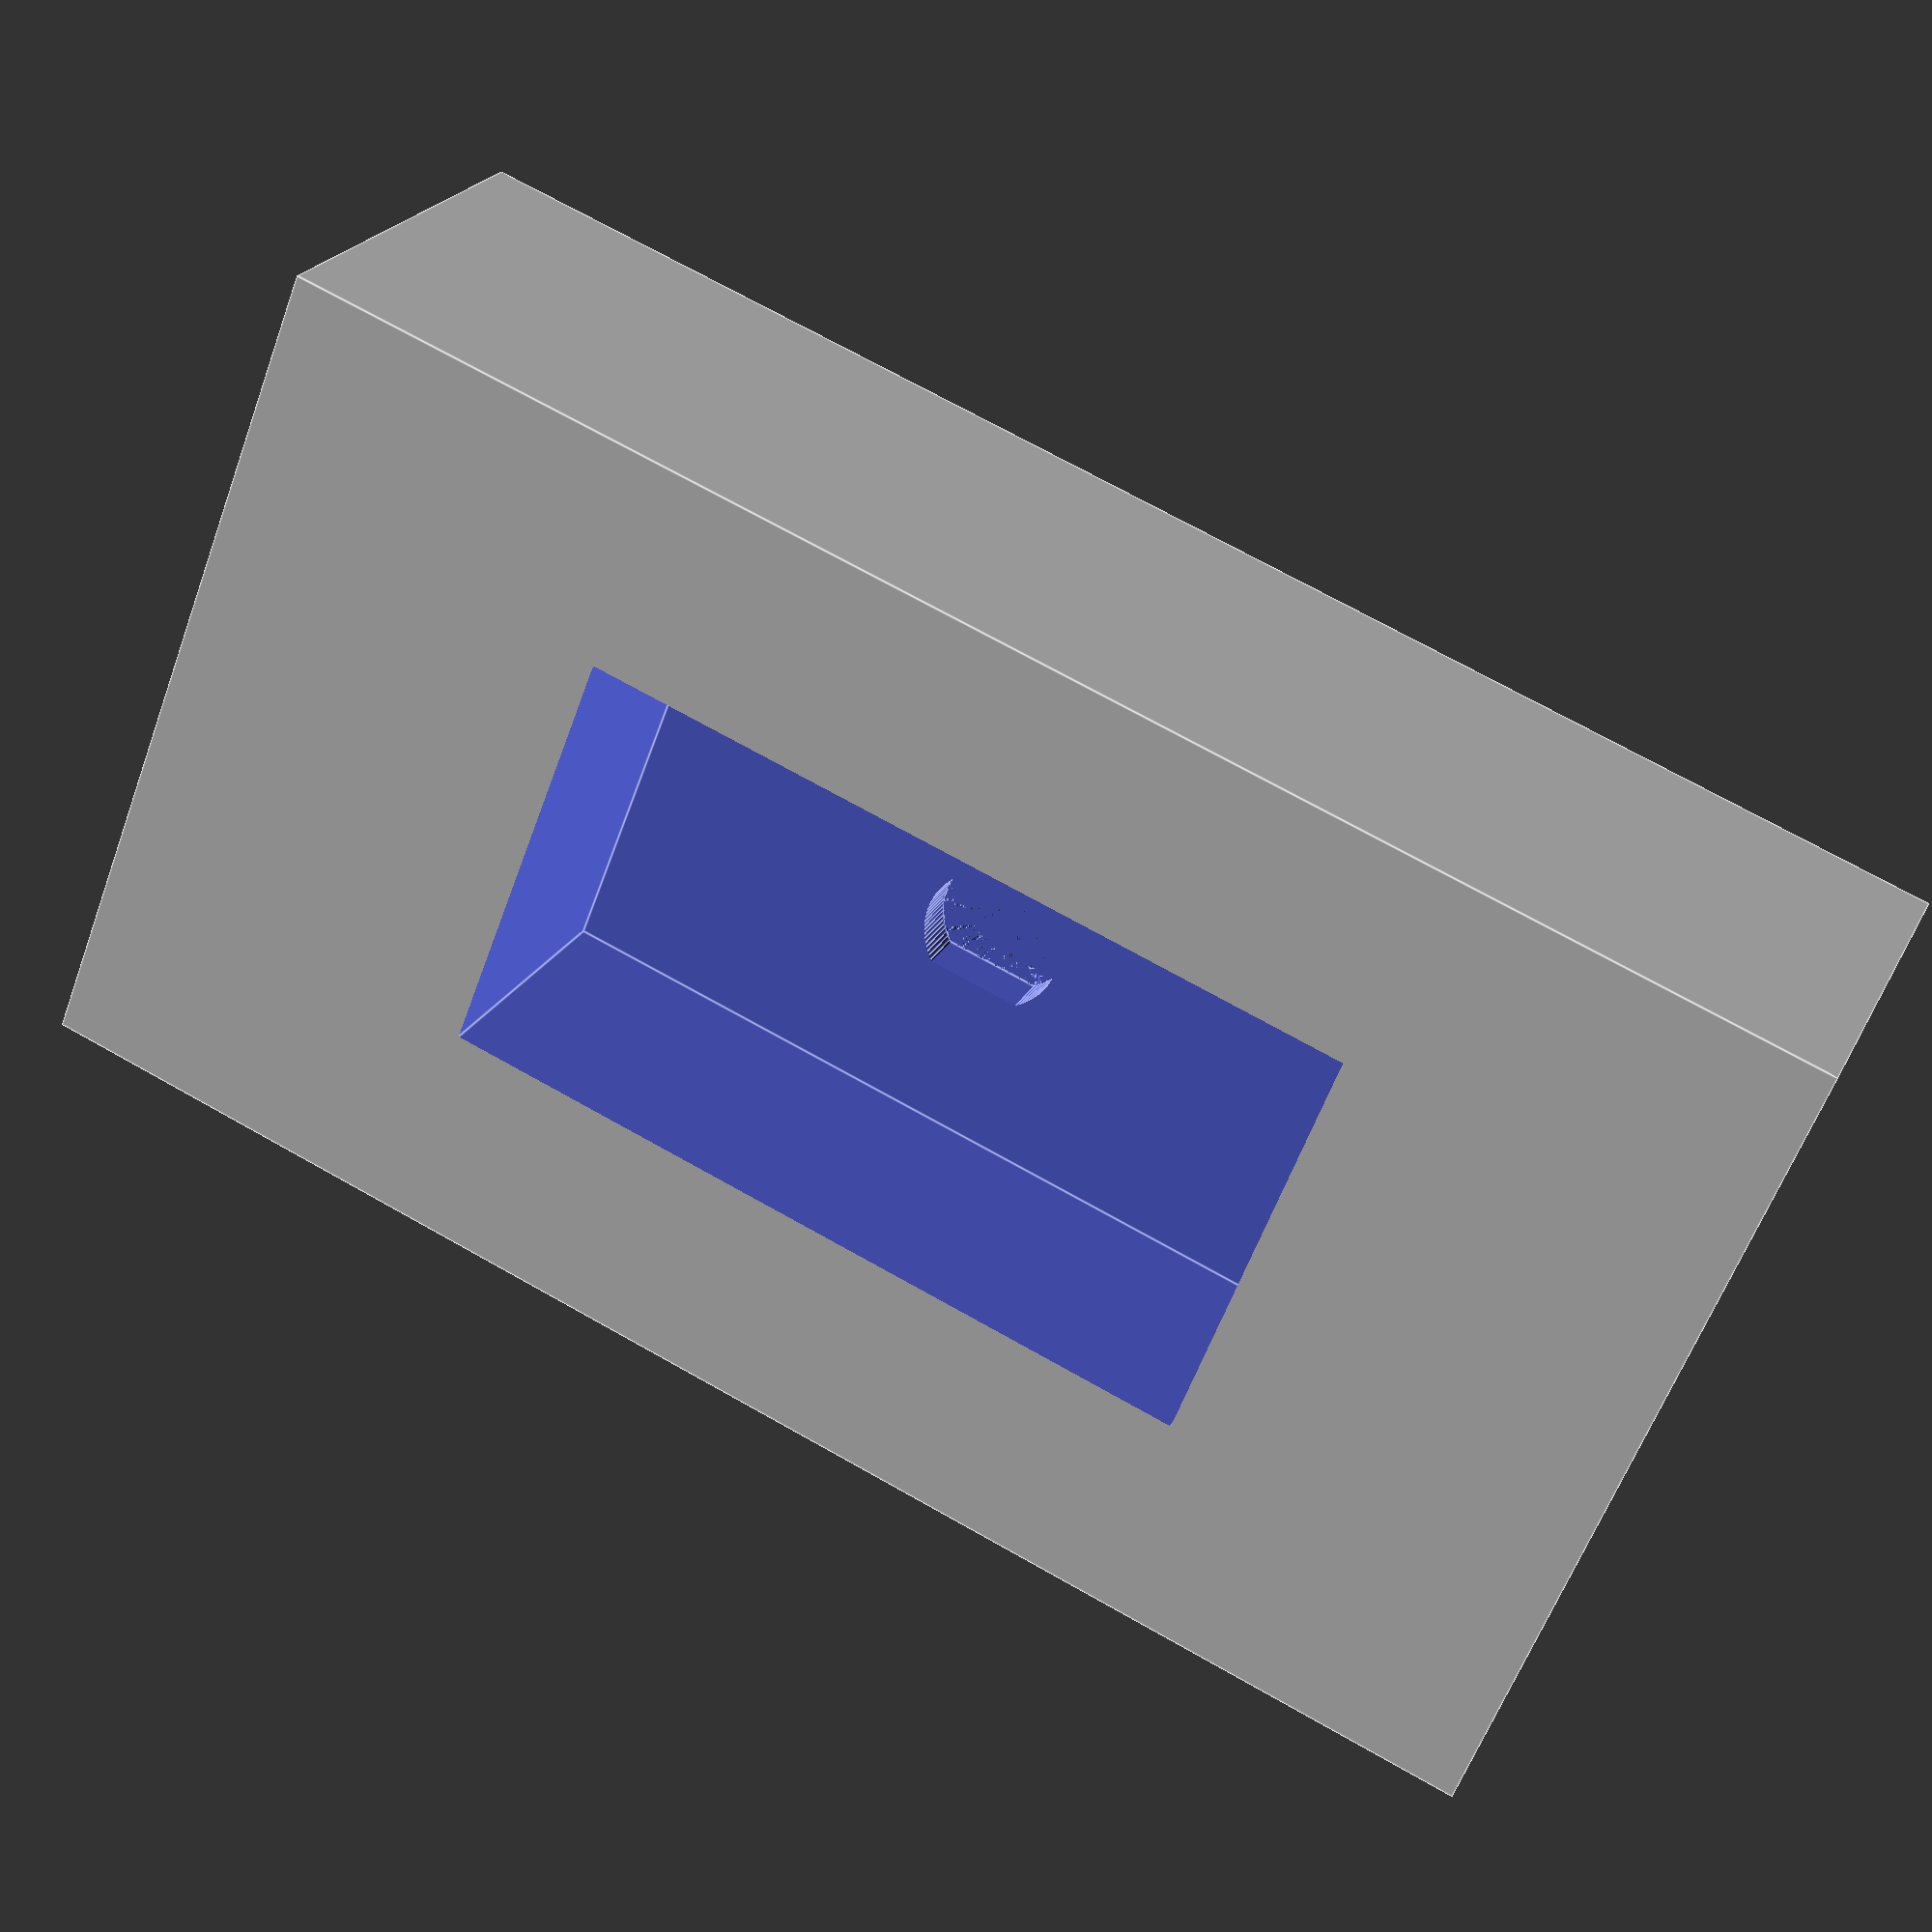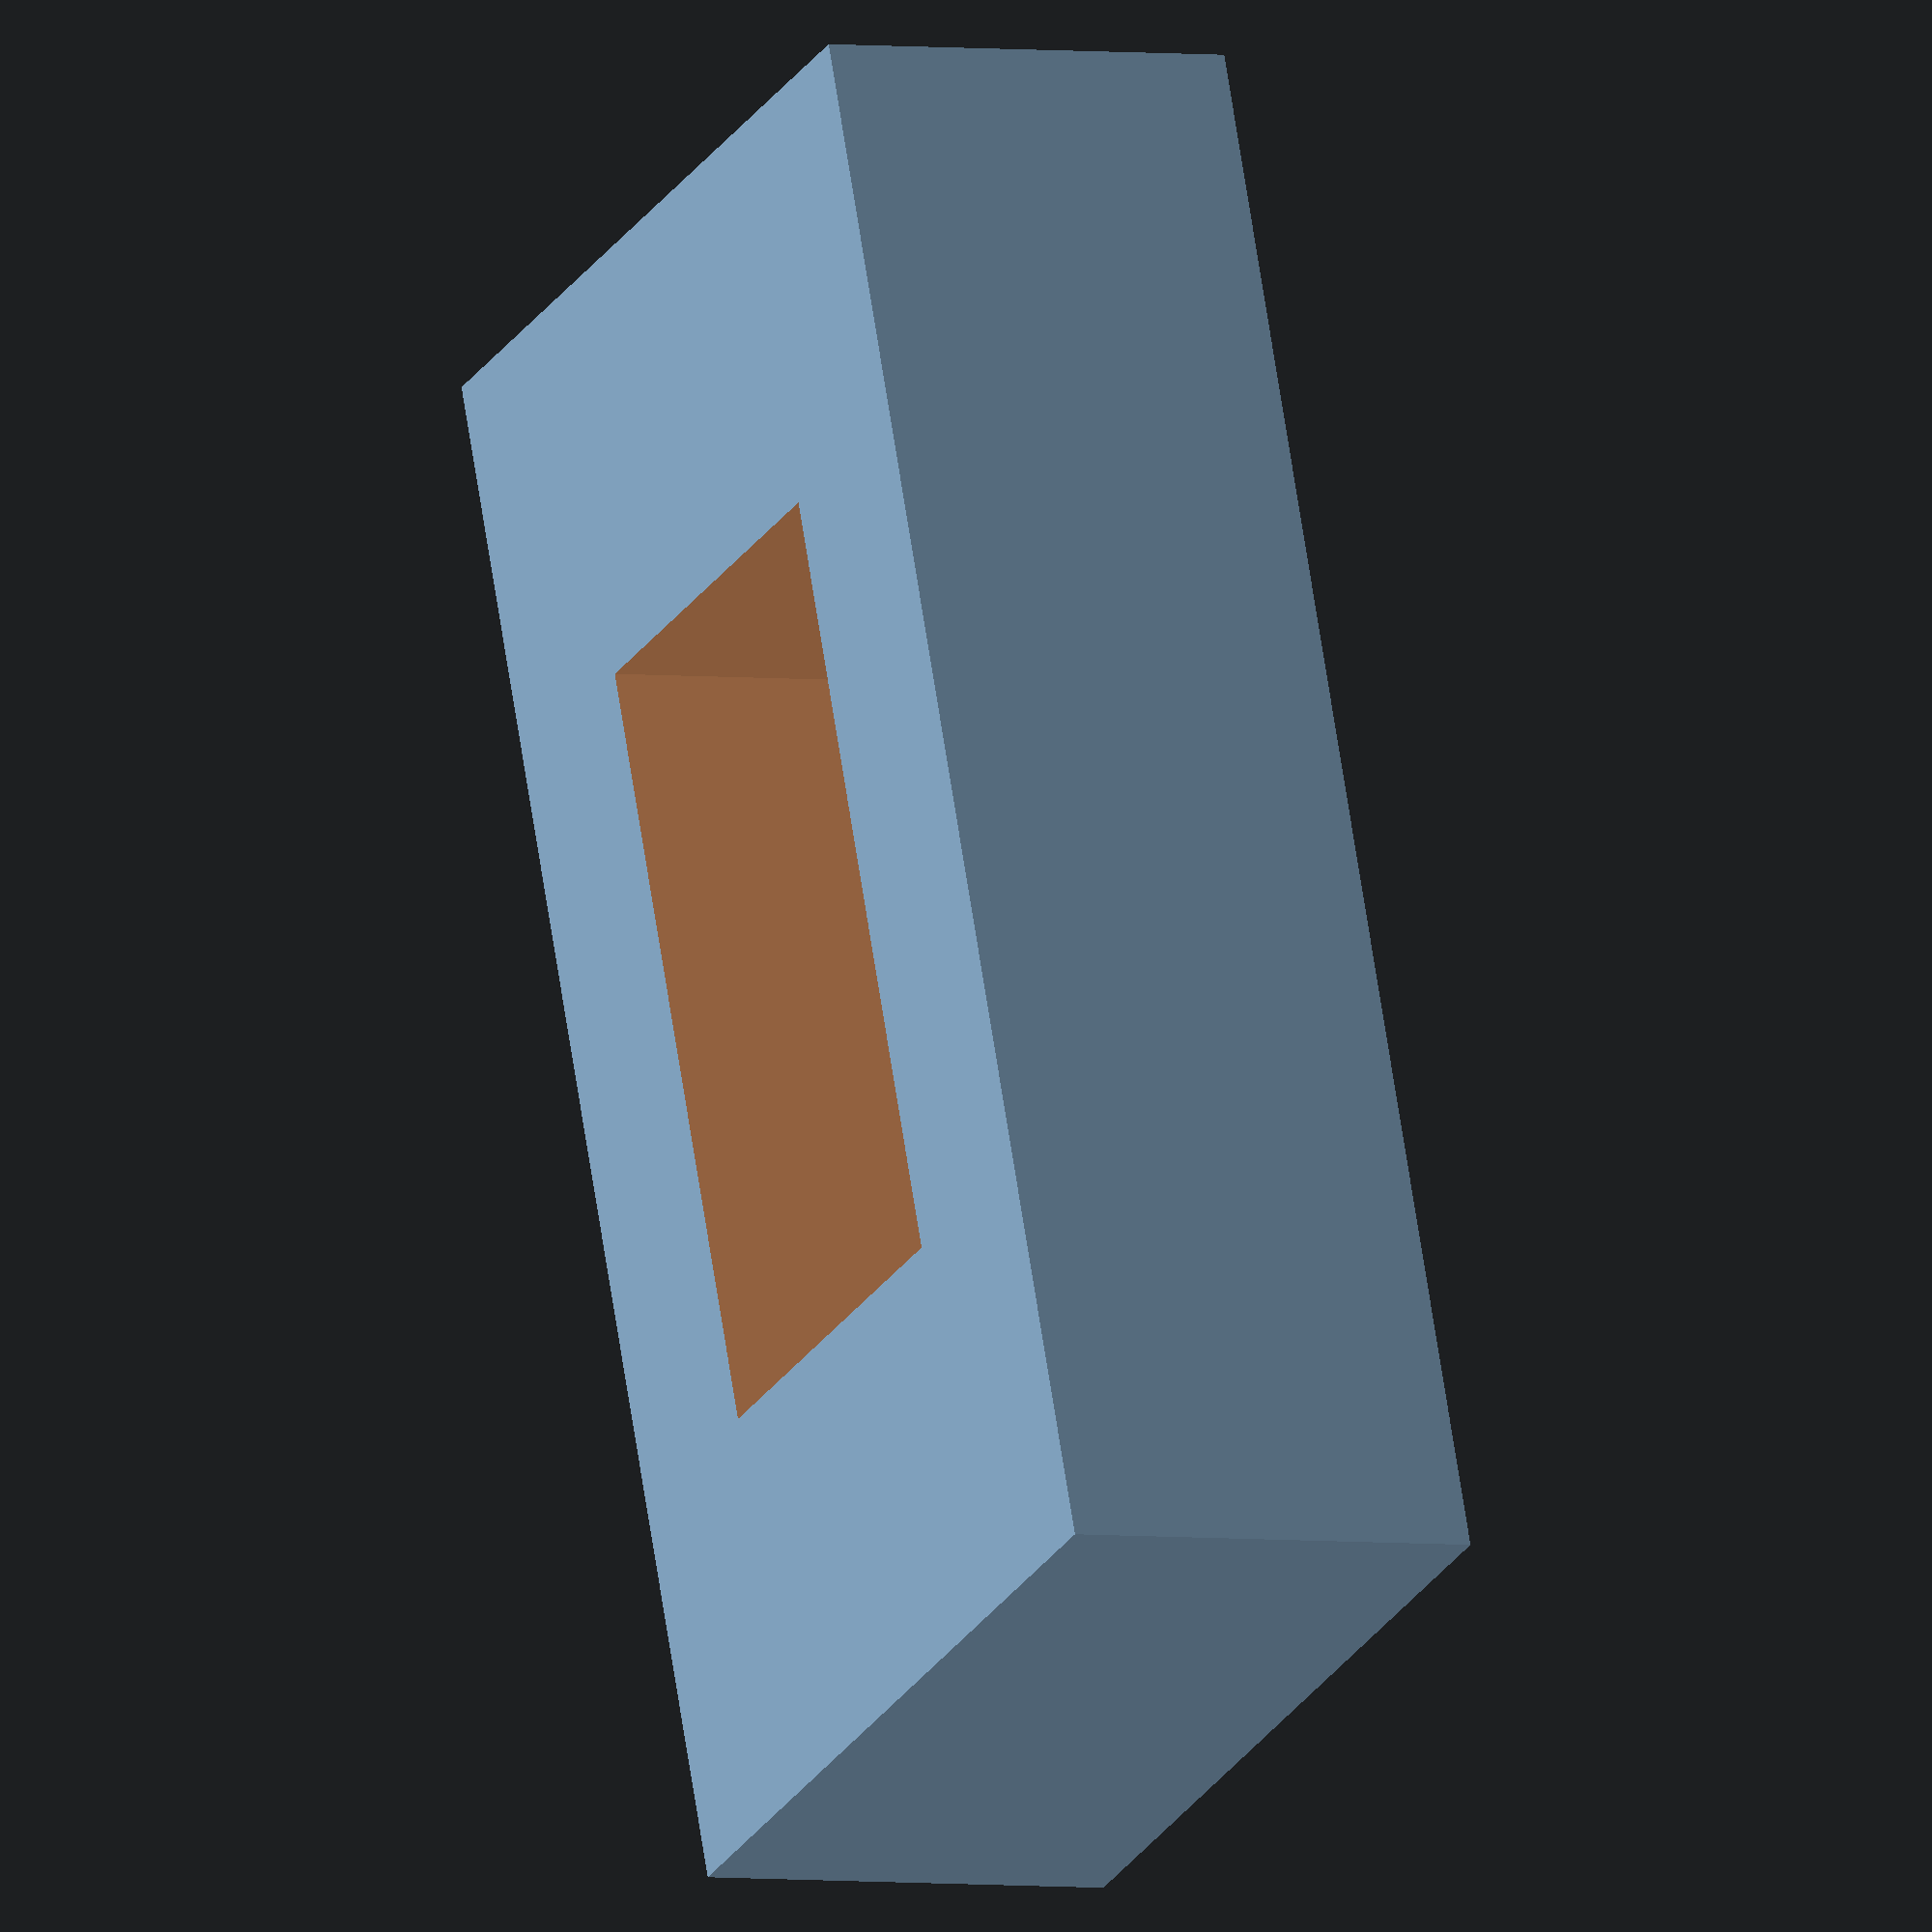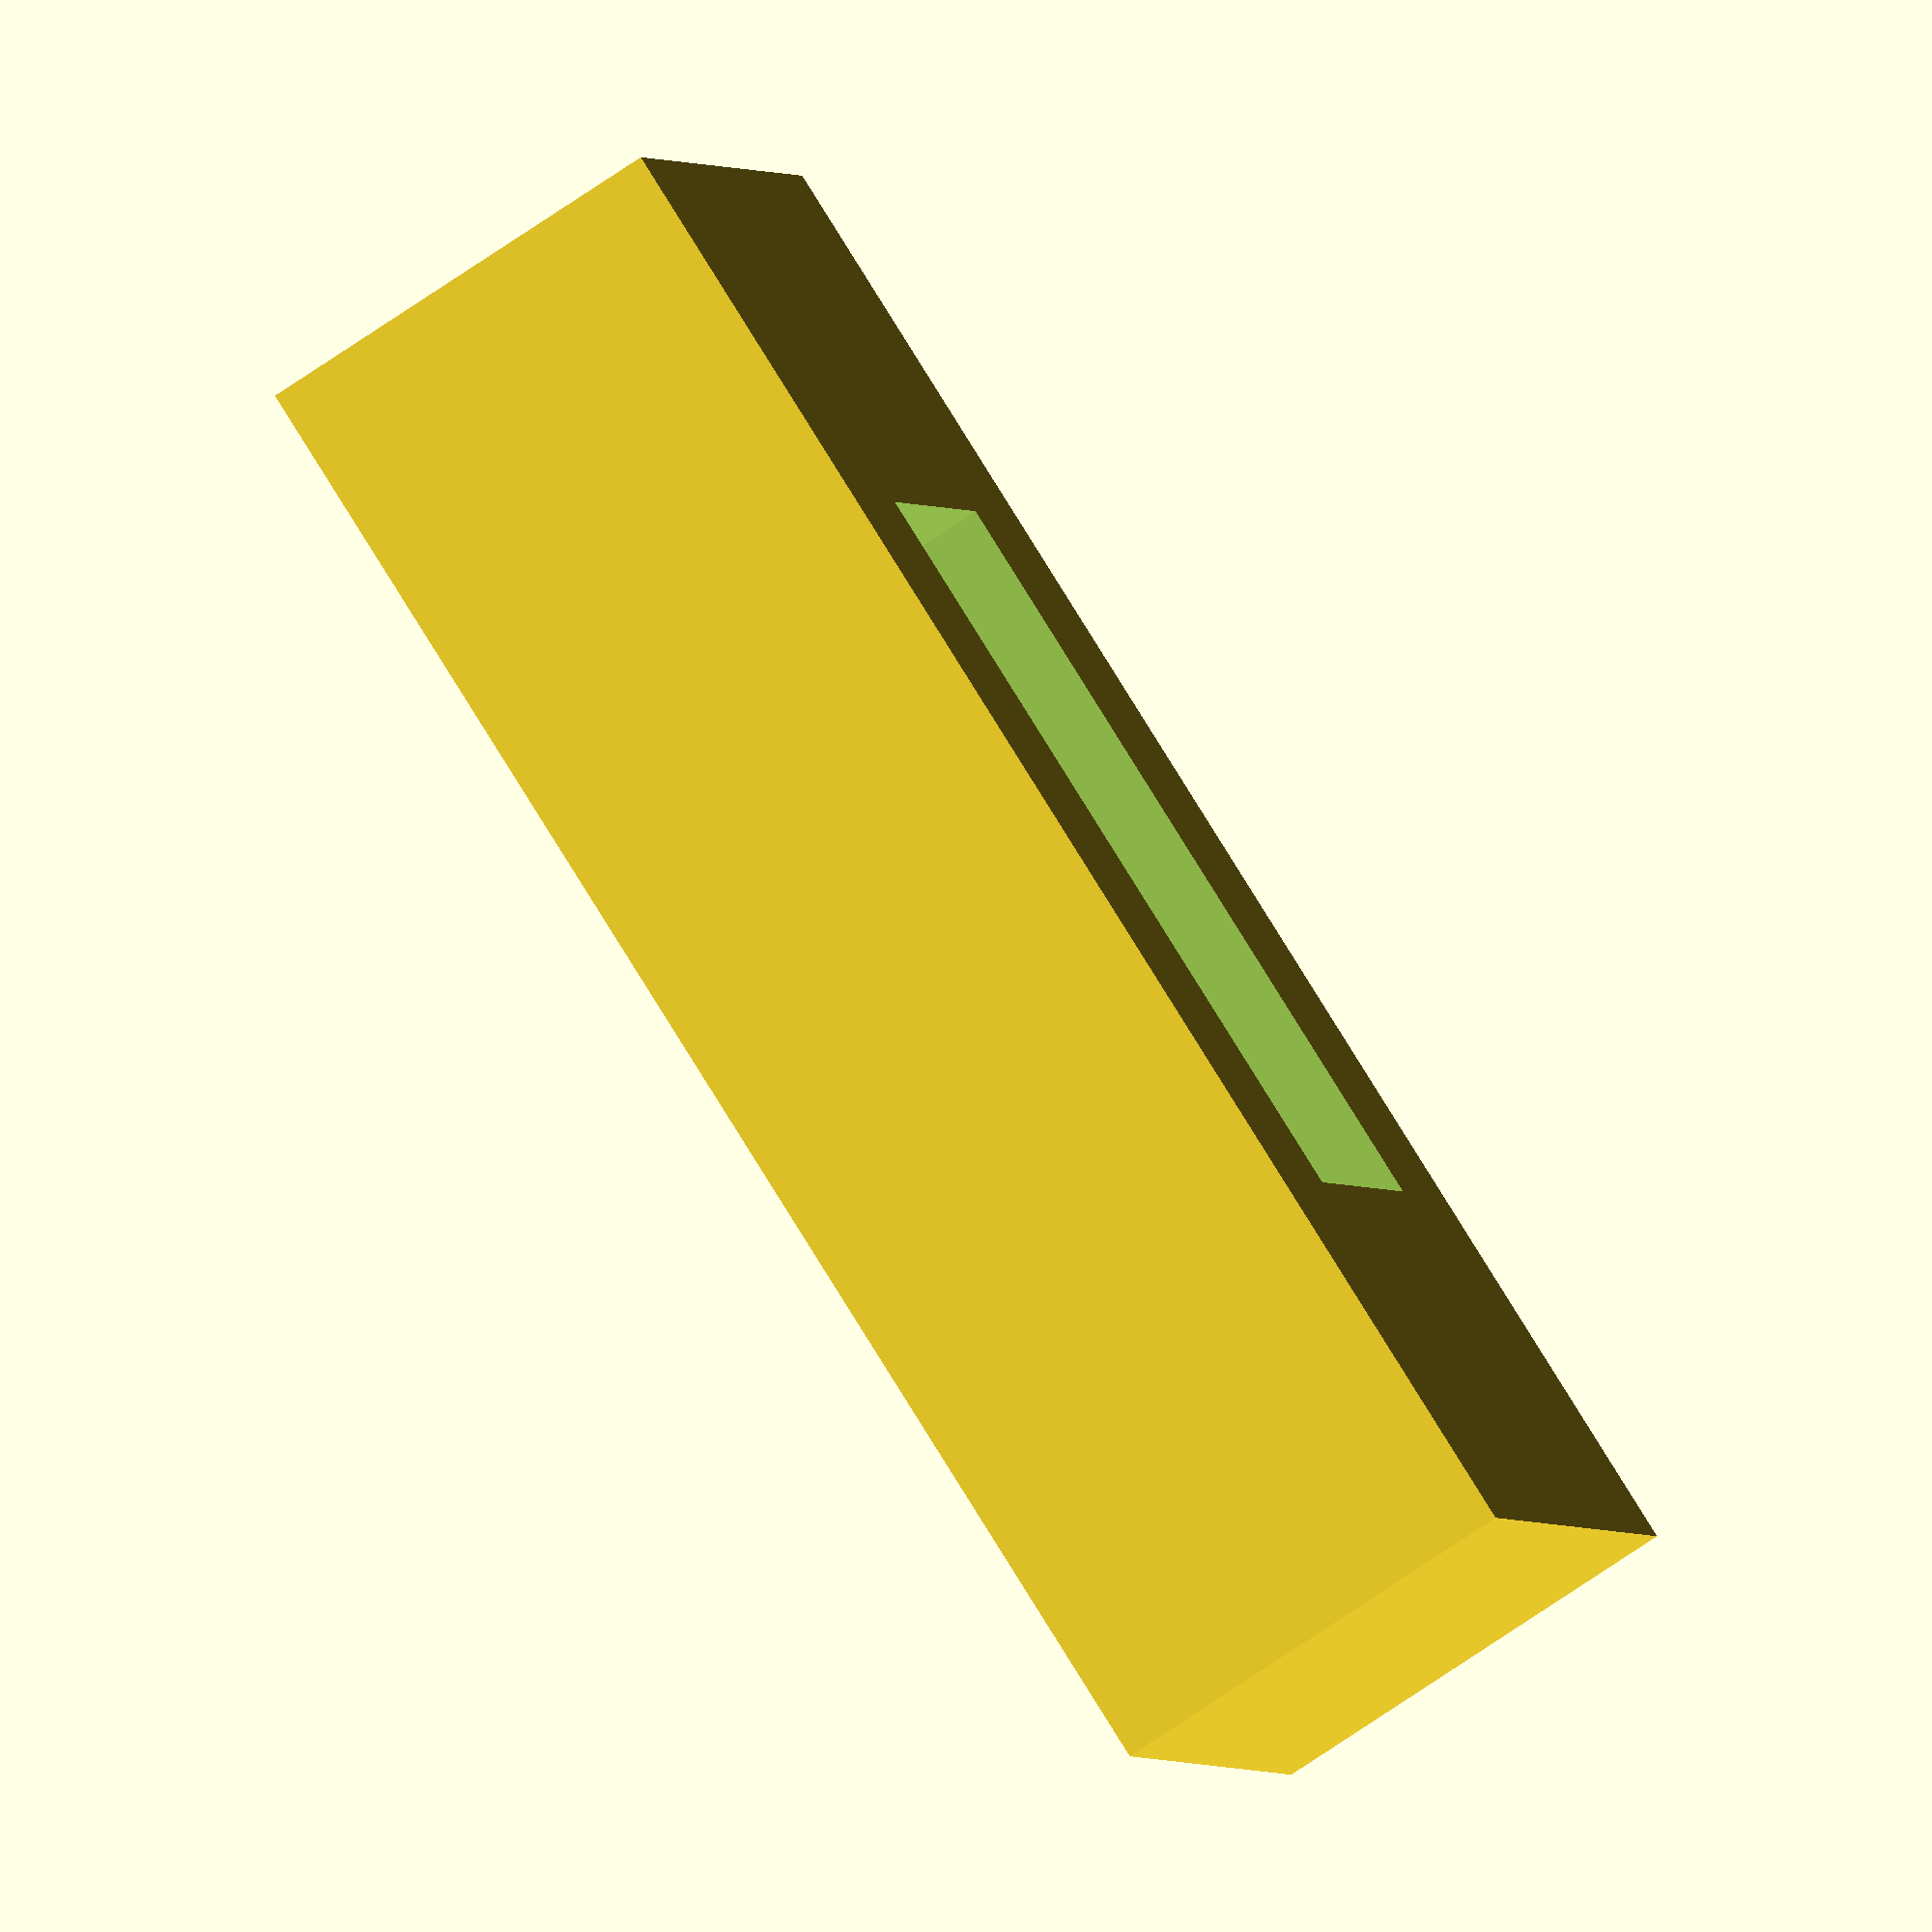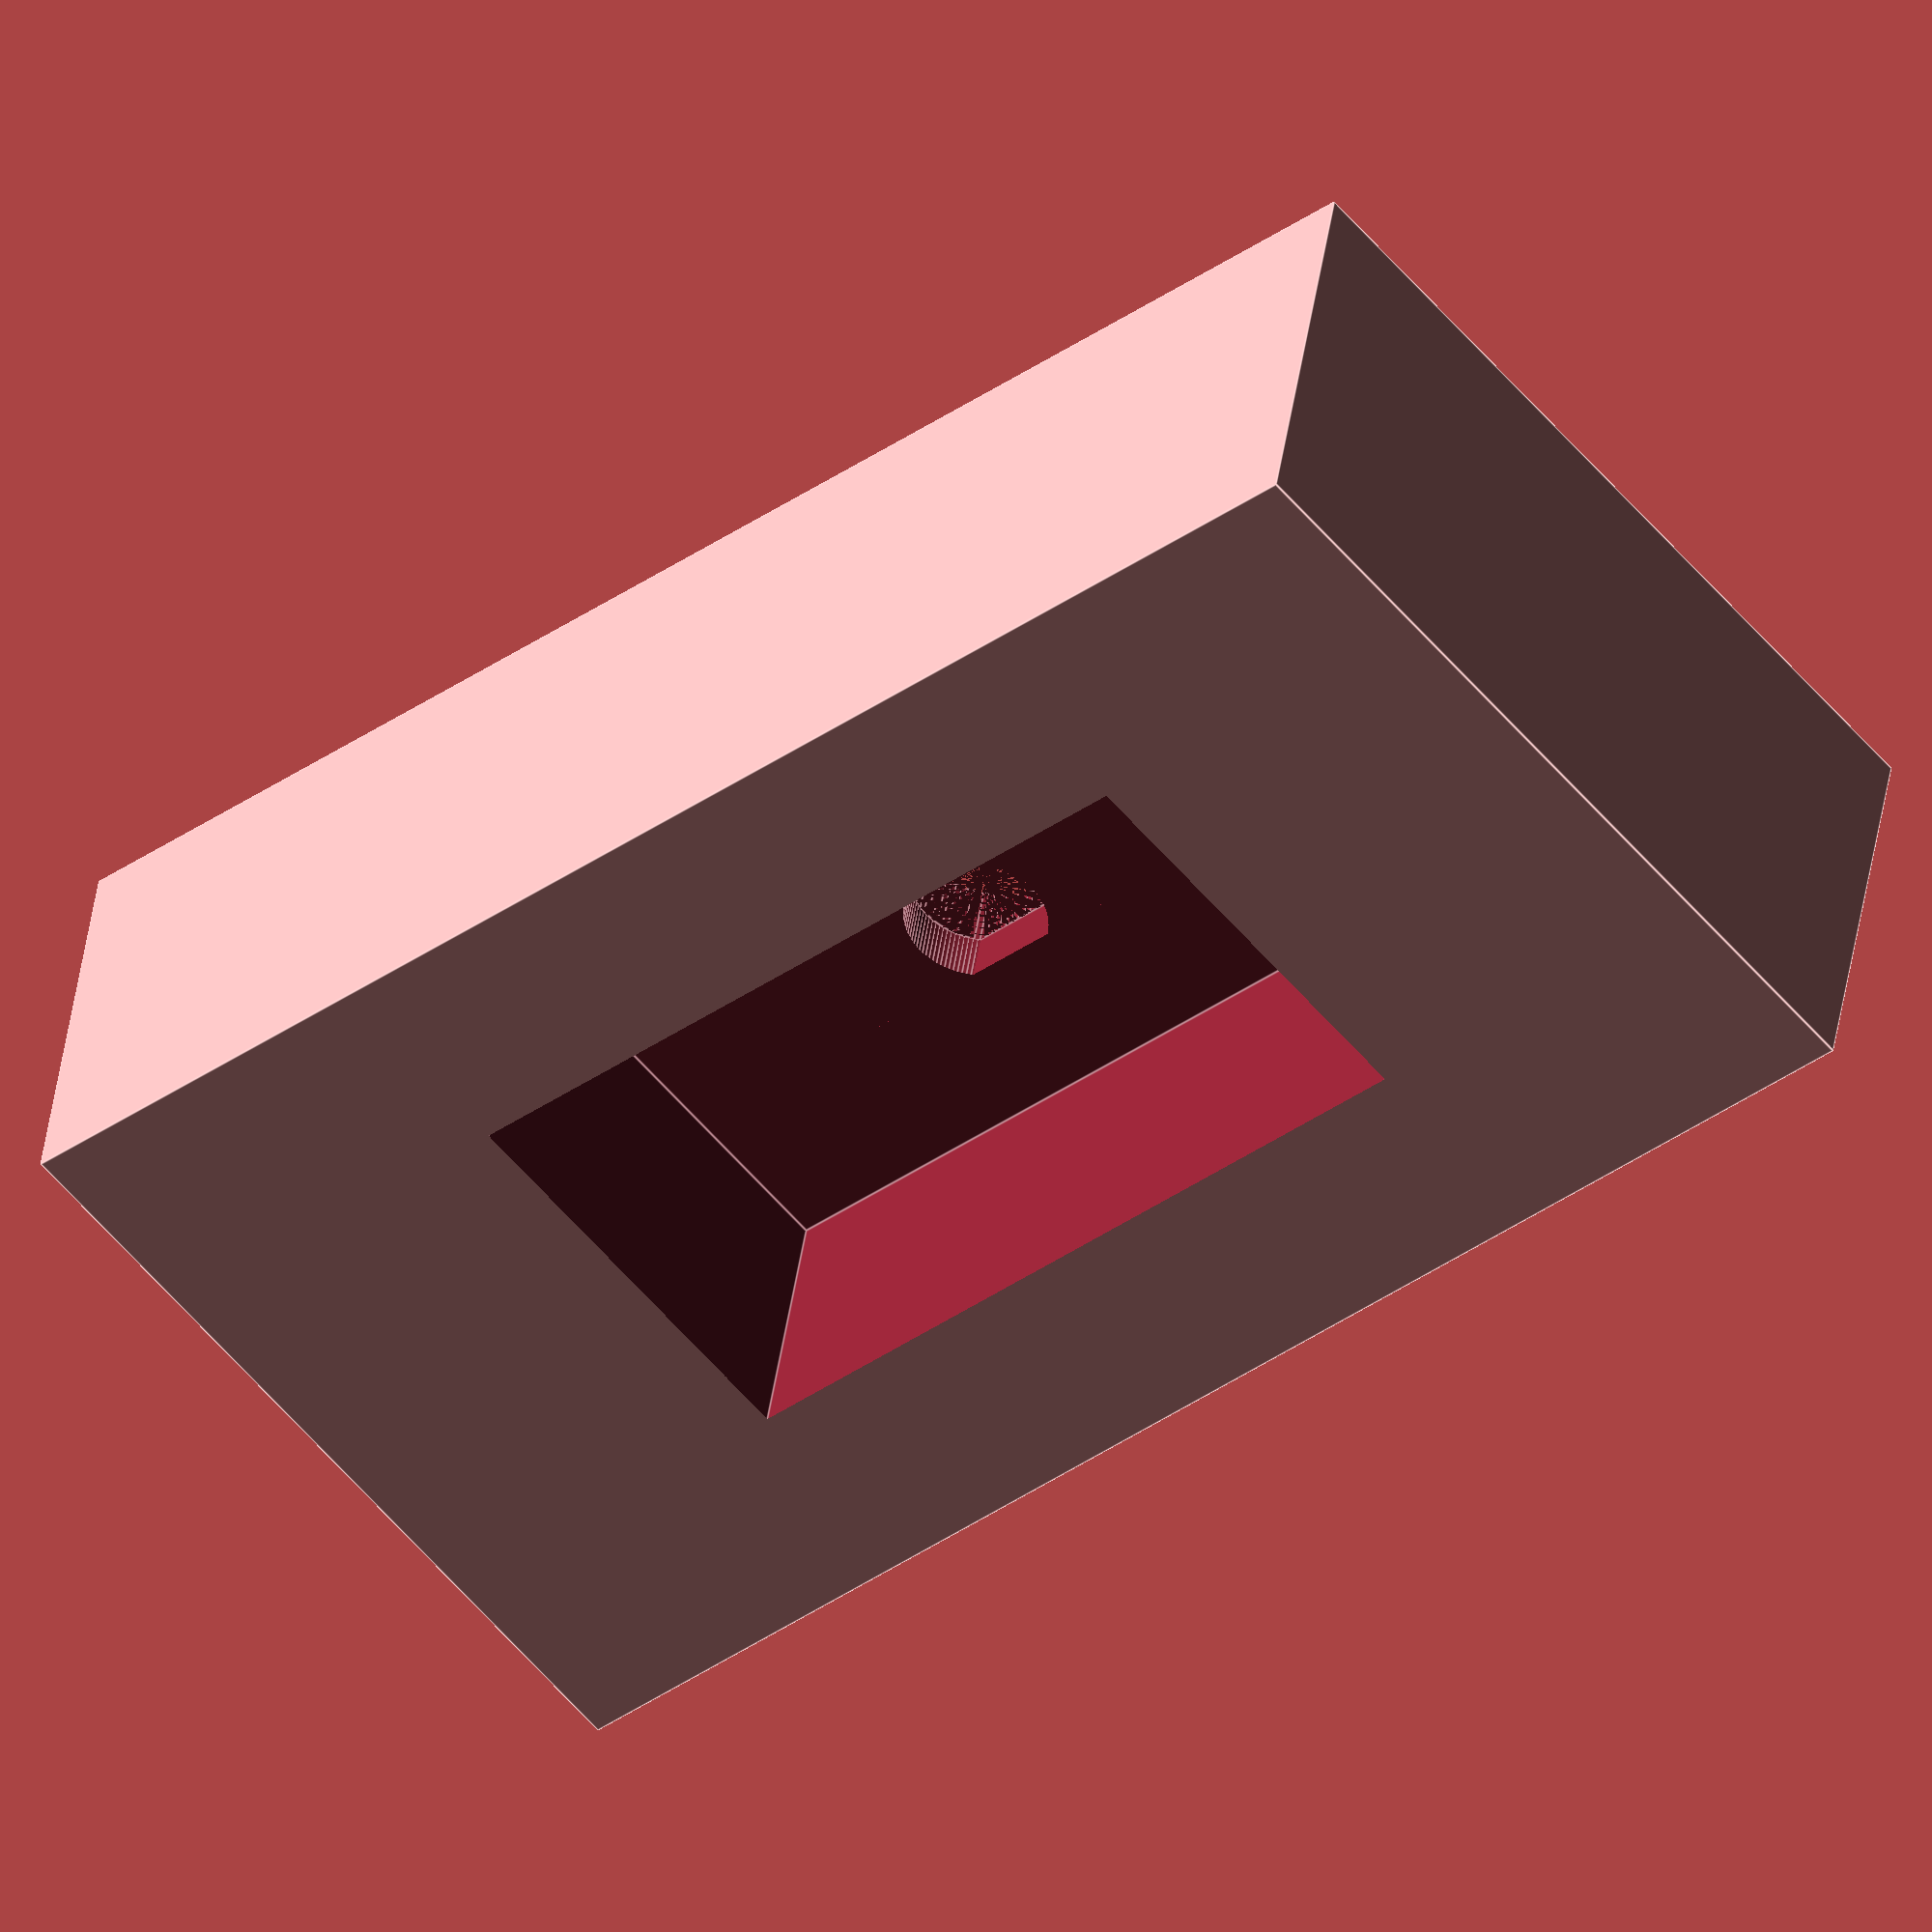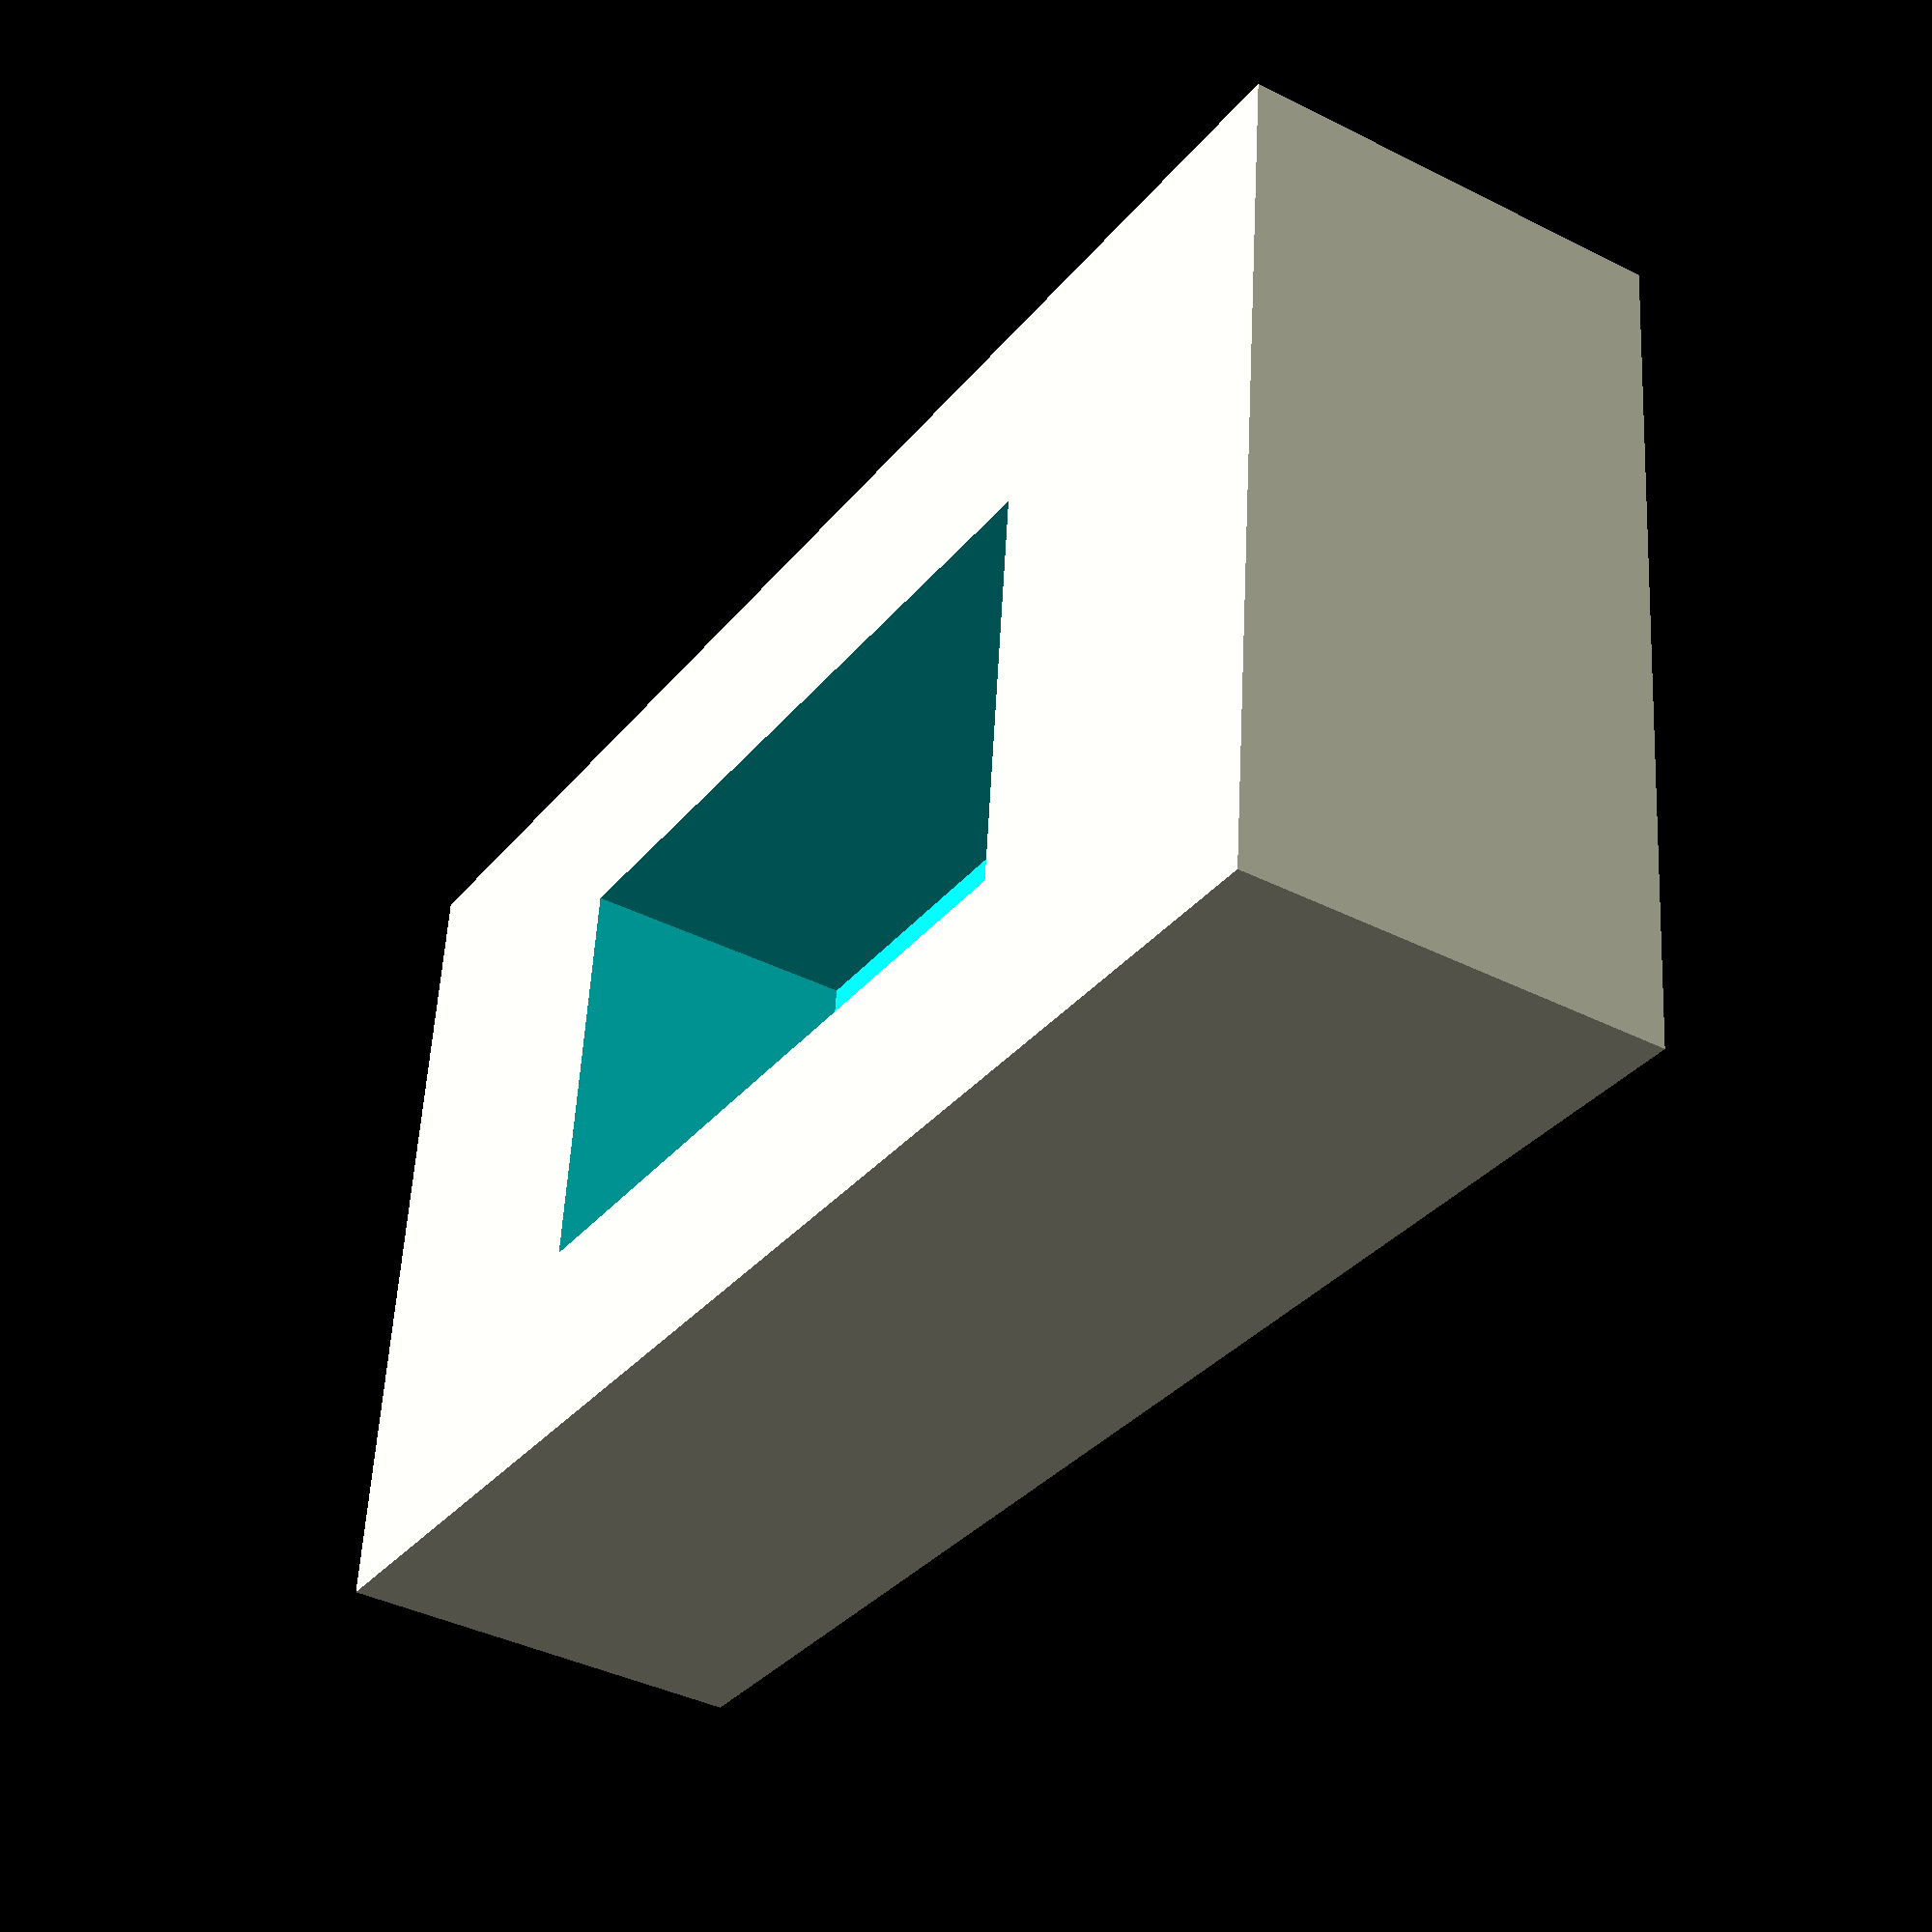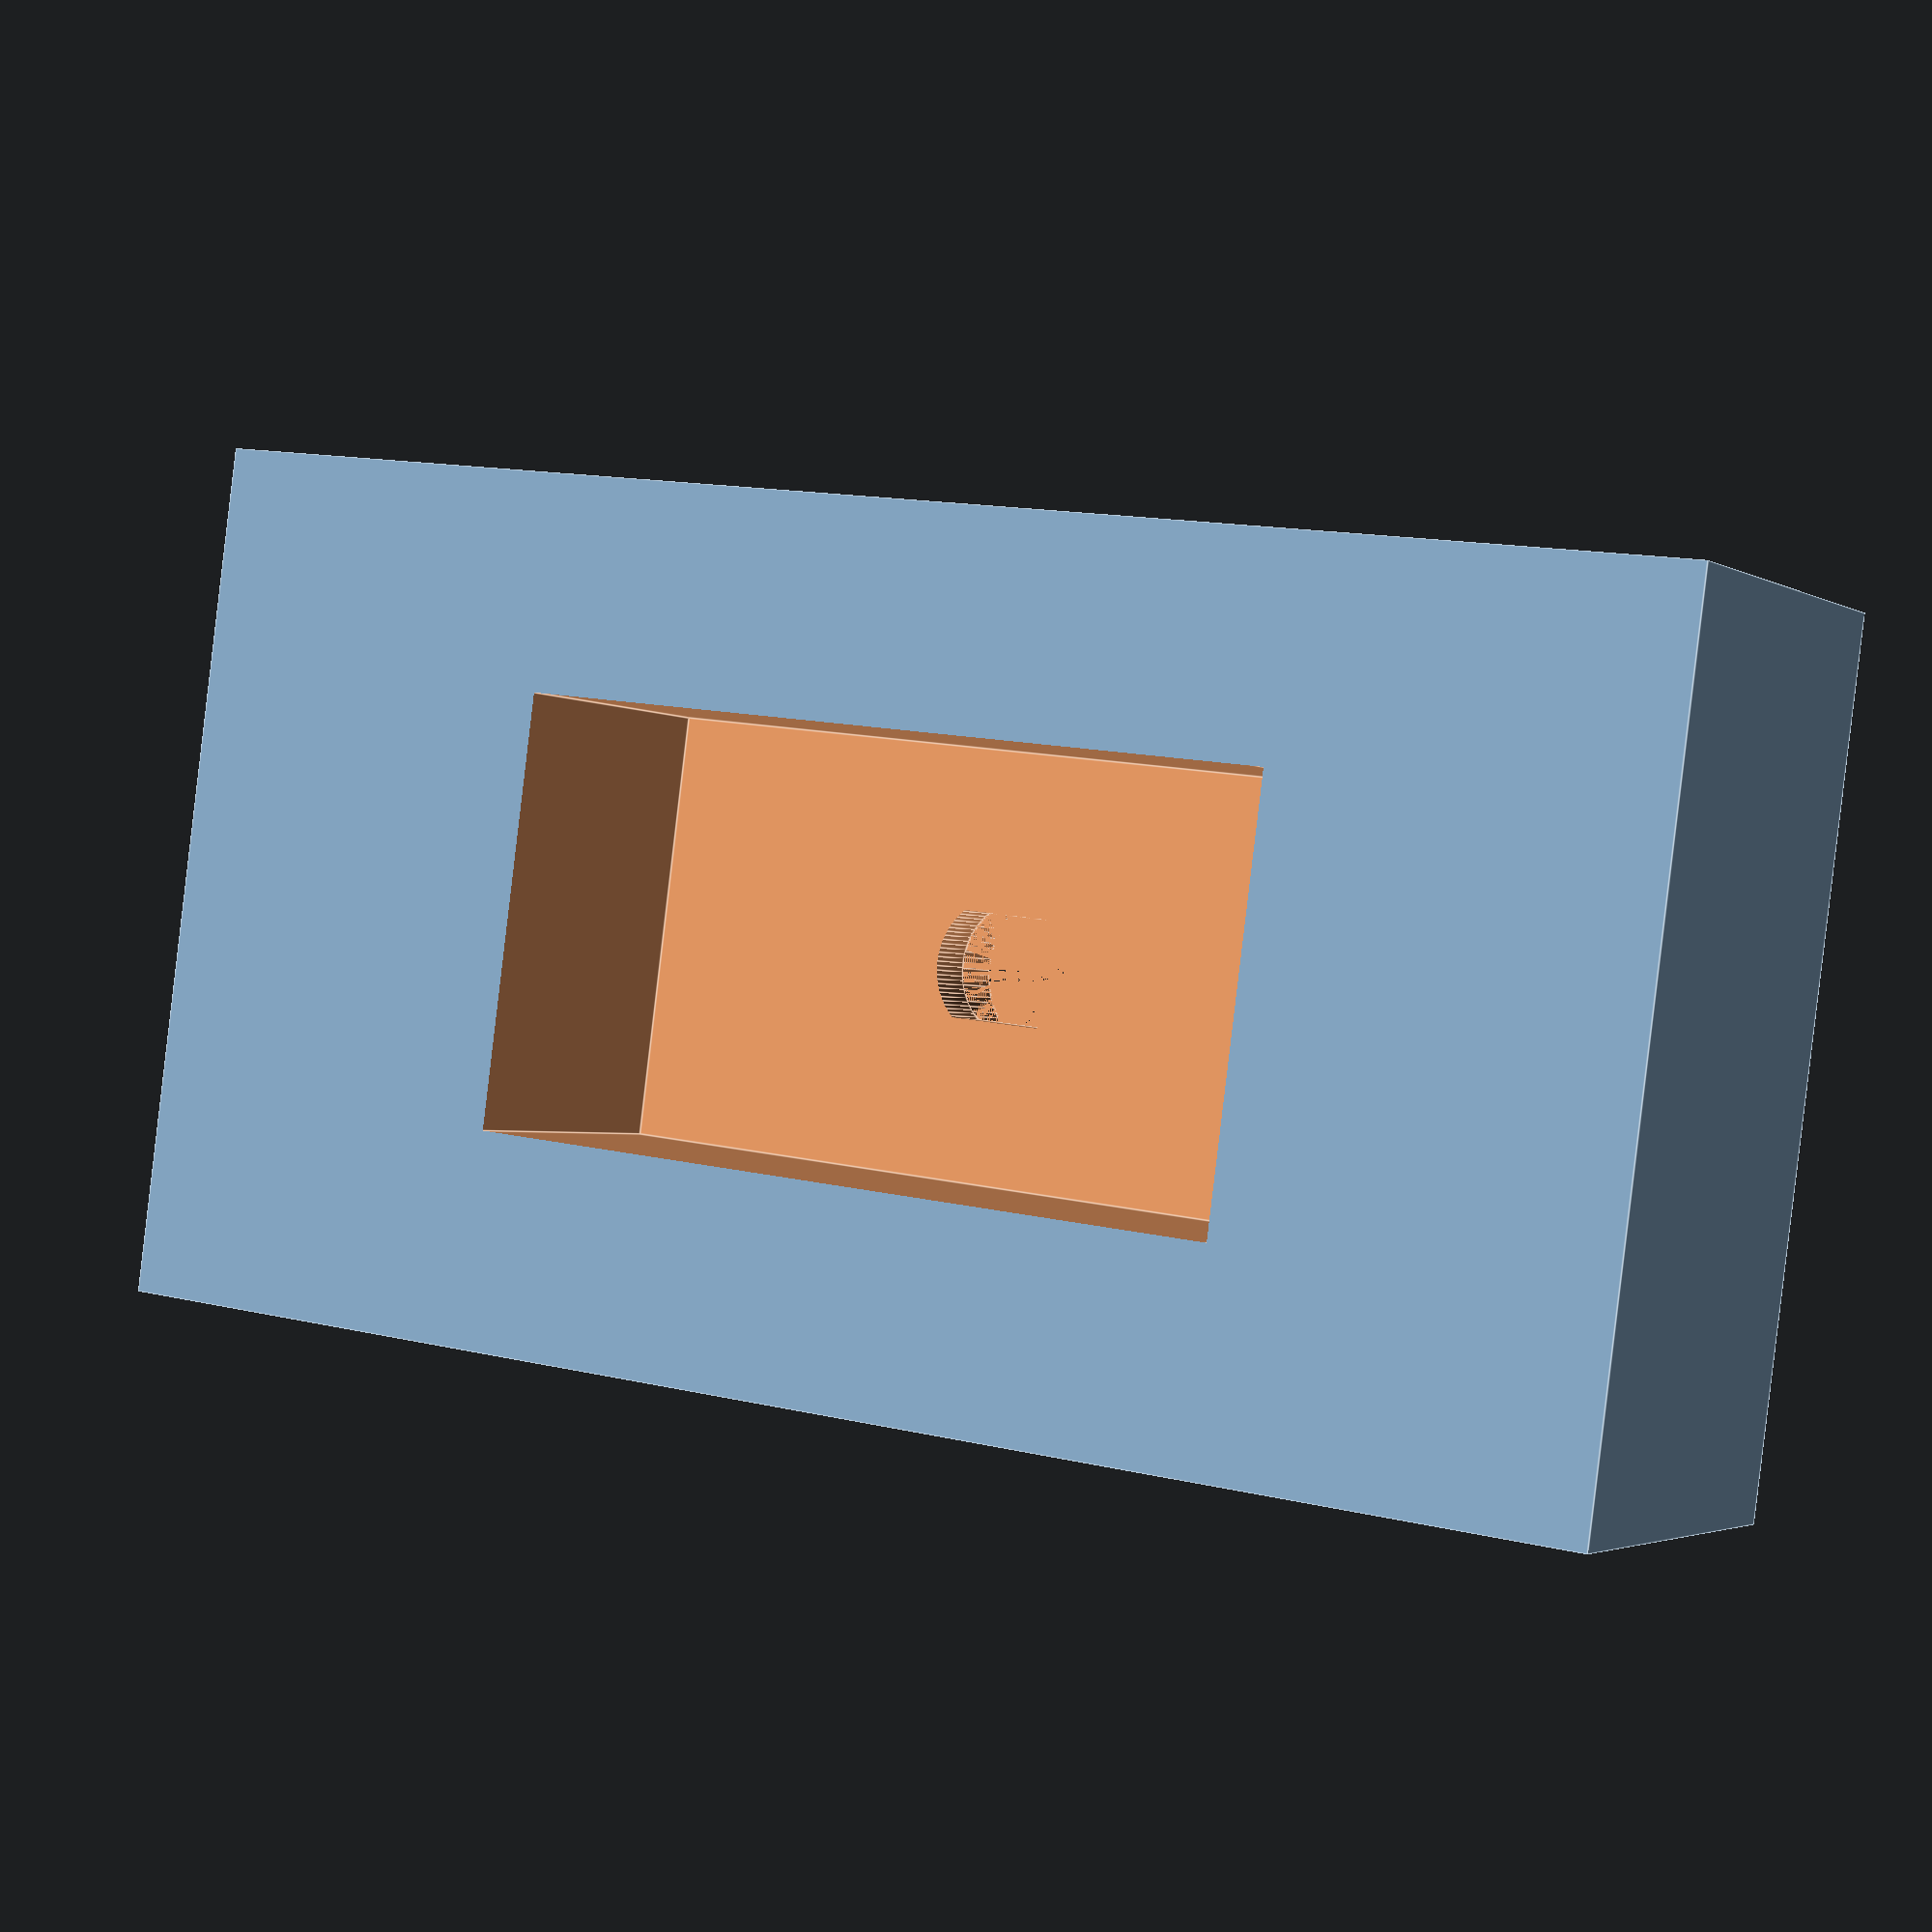
<openscad>
// shaft dia = 5
// flat bit = 3
// length = 8.5
// flat length = 6

tolerance = 2;
dial_height = 37 + tolerance;
dial_width = 20 + tolerance ;
dial_breadth = 10 + tolerance;

interface_thickness = 4;
interface_height = 12;



difference(){
    translate([-dial_breadth * 2 / 2, -dial_width * 2 / 2, ])
    cube(size = [dial_breadth * 2, dial_width * 2, interface_height], center = false);

    // dial
    translate([-dial_breadth / 2, -dial_width / 2, interface_thickness])
    cube(size = [dial_breadth, dial_width, dial_height], center = false);


    //shaft
    cylinder(h=2.5, r1=2.5, r2=2.5, center=false, $fn=100);
    translate([0, 0, 2.5])
    intersection() {
      cylinder(h=6, r1=2, r2=2, center=false, $fn=100);
      translate([-1.5, -5, 0.0])
      cube([3,10,6]);
    }
}

</openscad>
<views>
elev=337.1 azim=111.4 roll=20.8 proj=p view=edges
elev=3.1 azim=159.9 roll=63.7 proj=o view=wireframe
elev=75.2 azim=289.1 roll=304.0 proj=o view=solid
elev=319.7 azim=50.4 roll=7.6 proj=o view=edges
elev=219.2 azim=95.7 roll=122.3 proj=p view=wireframe
elev=2.7 azim=97.7 roll=28.4 proj=p view=edges
</views>
